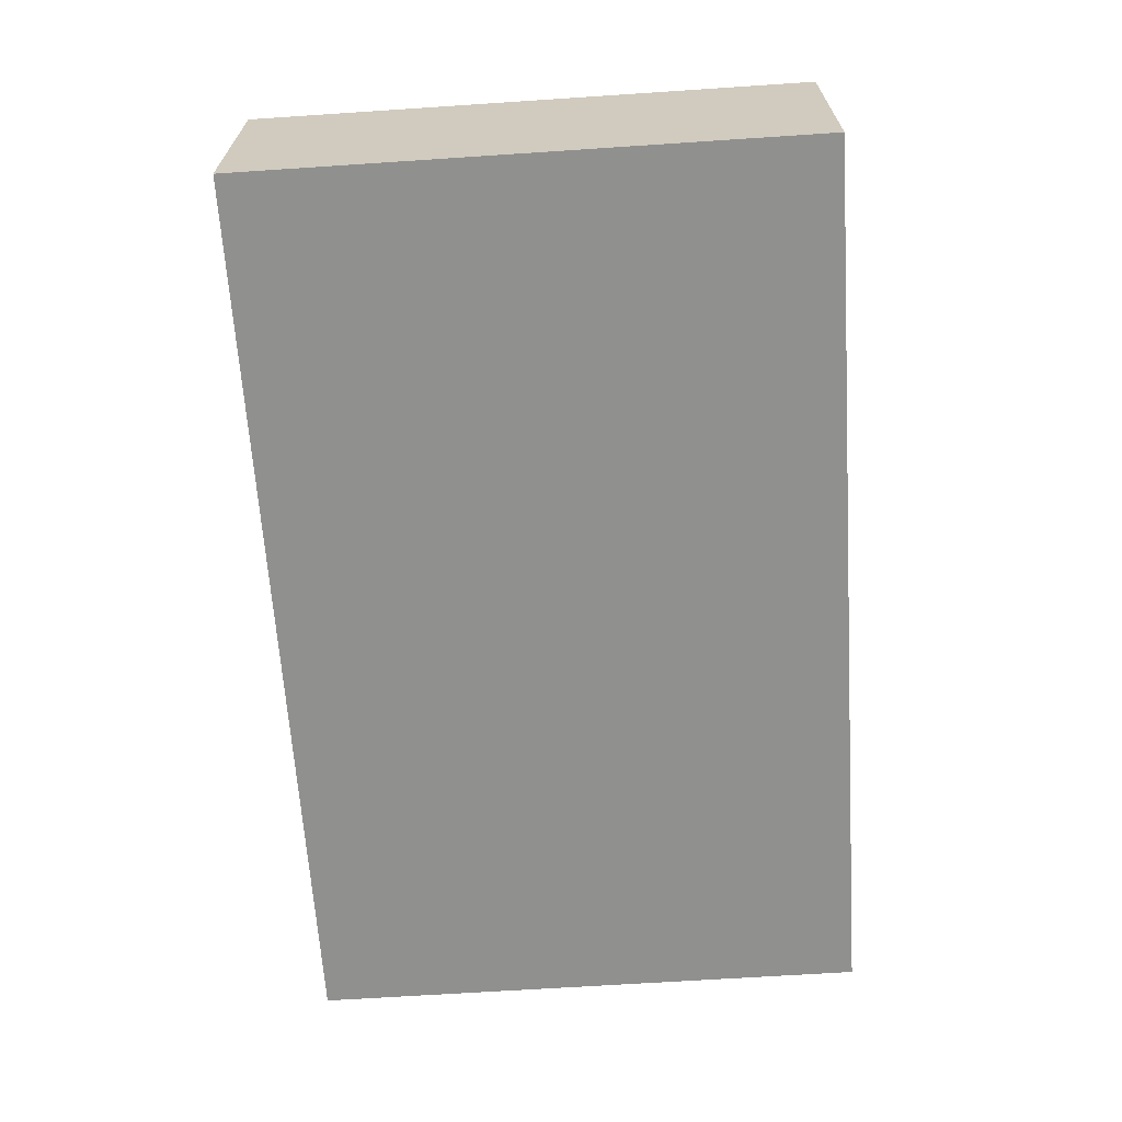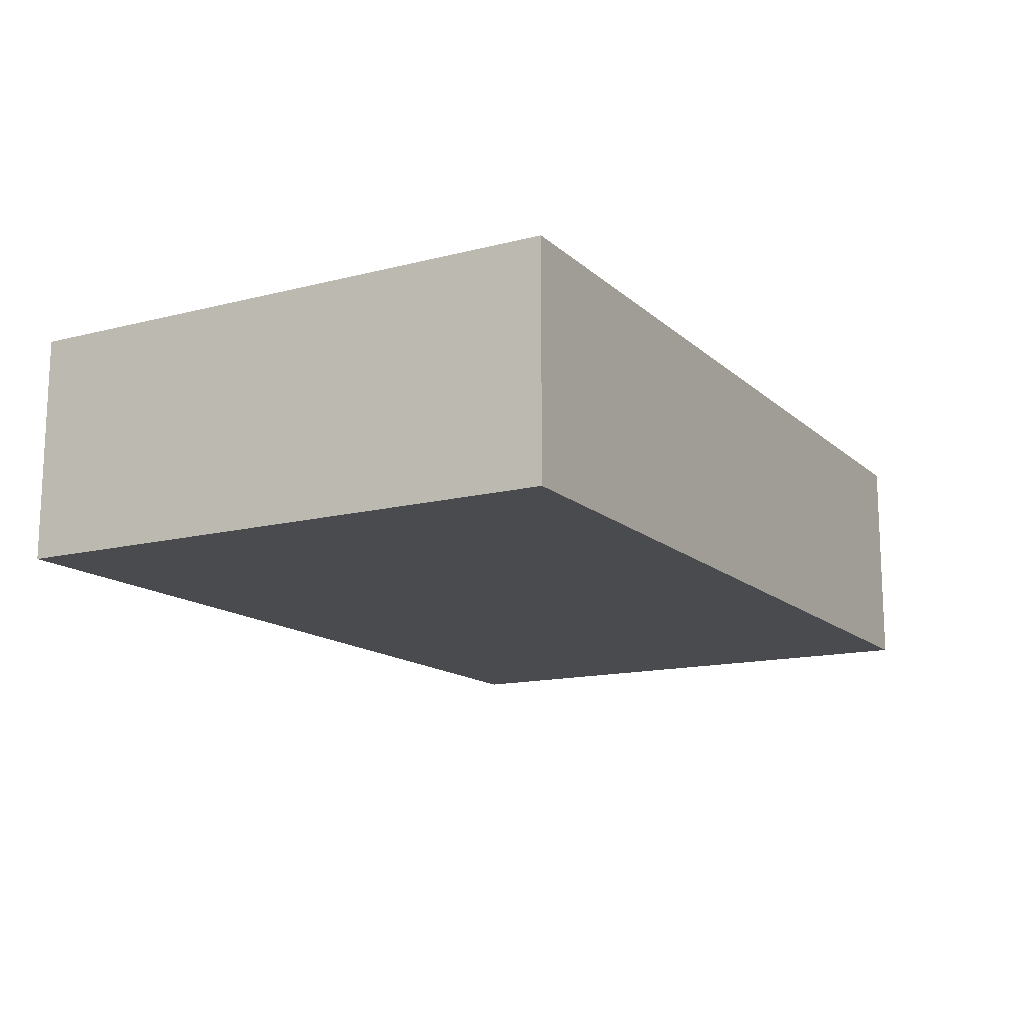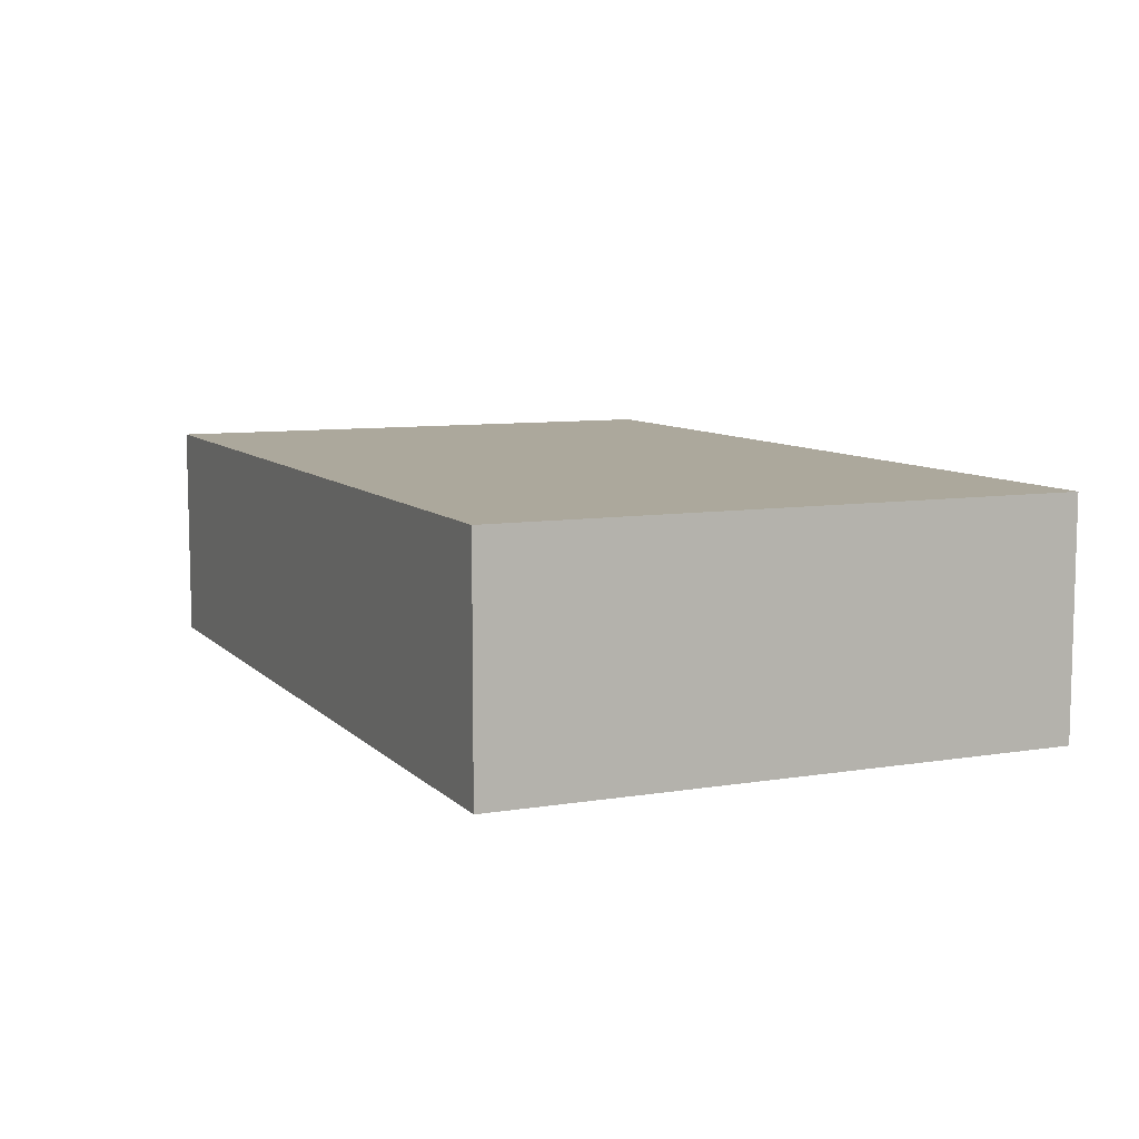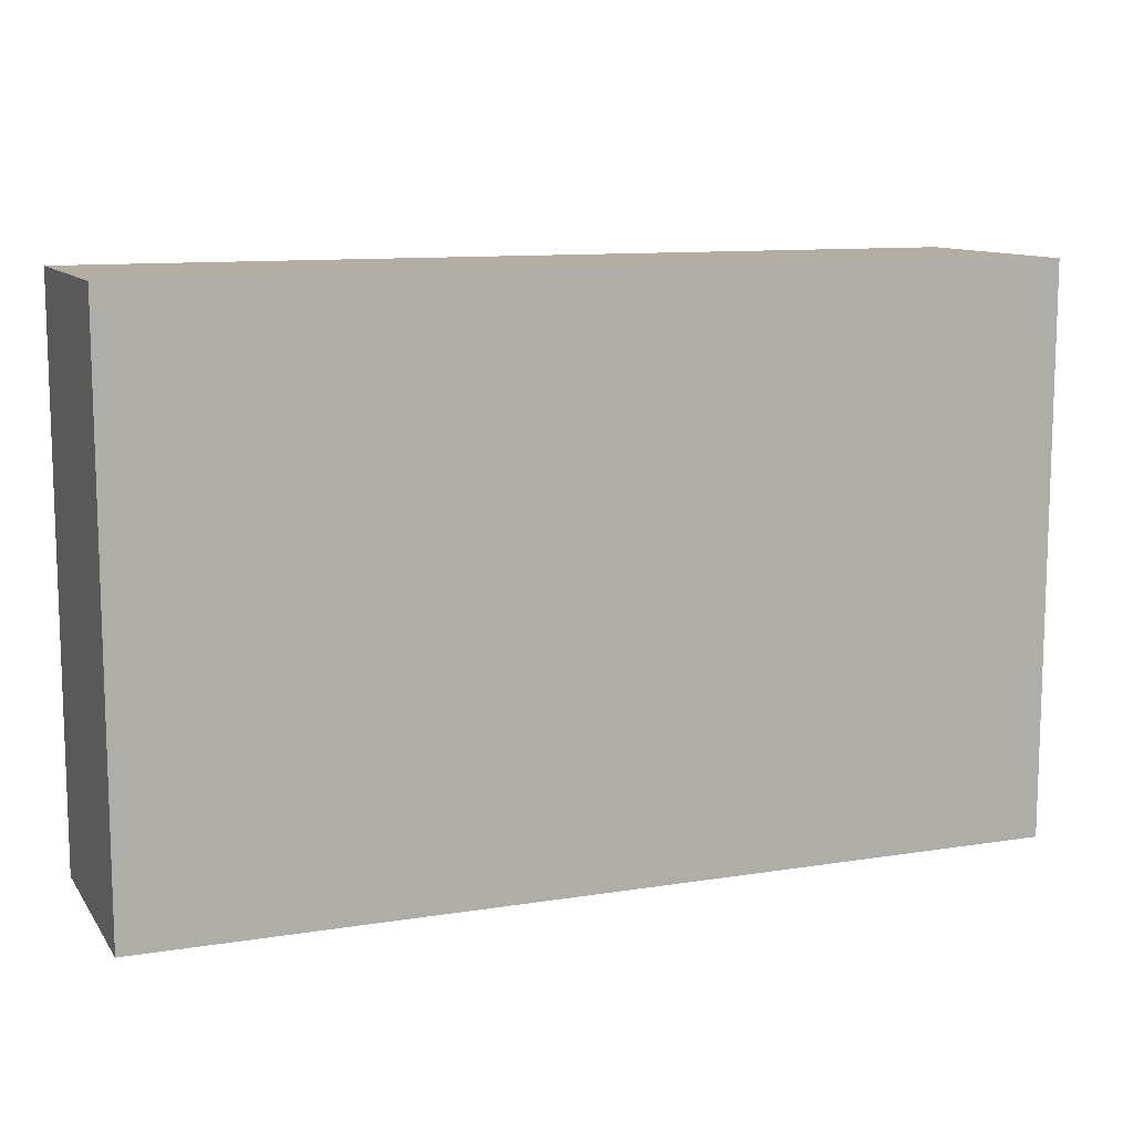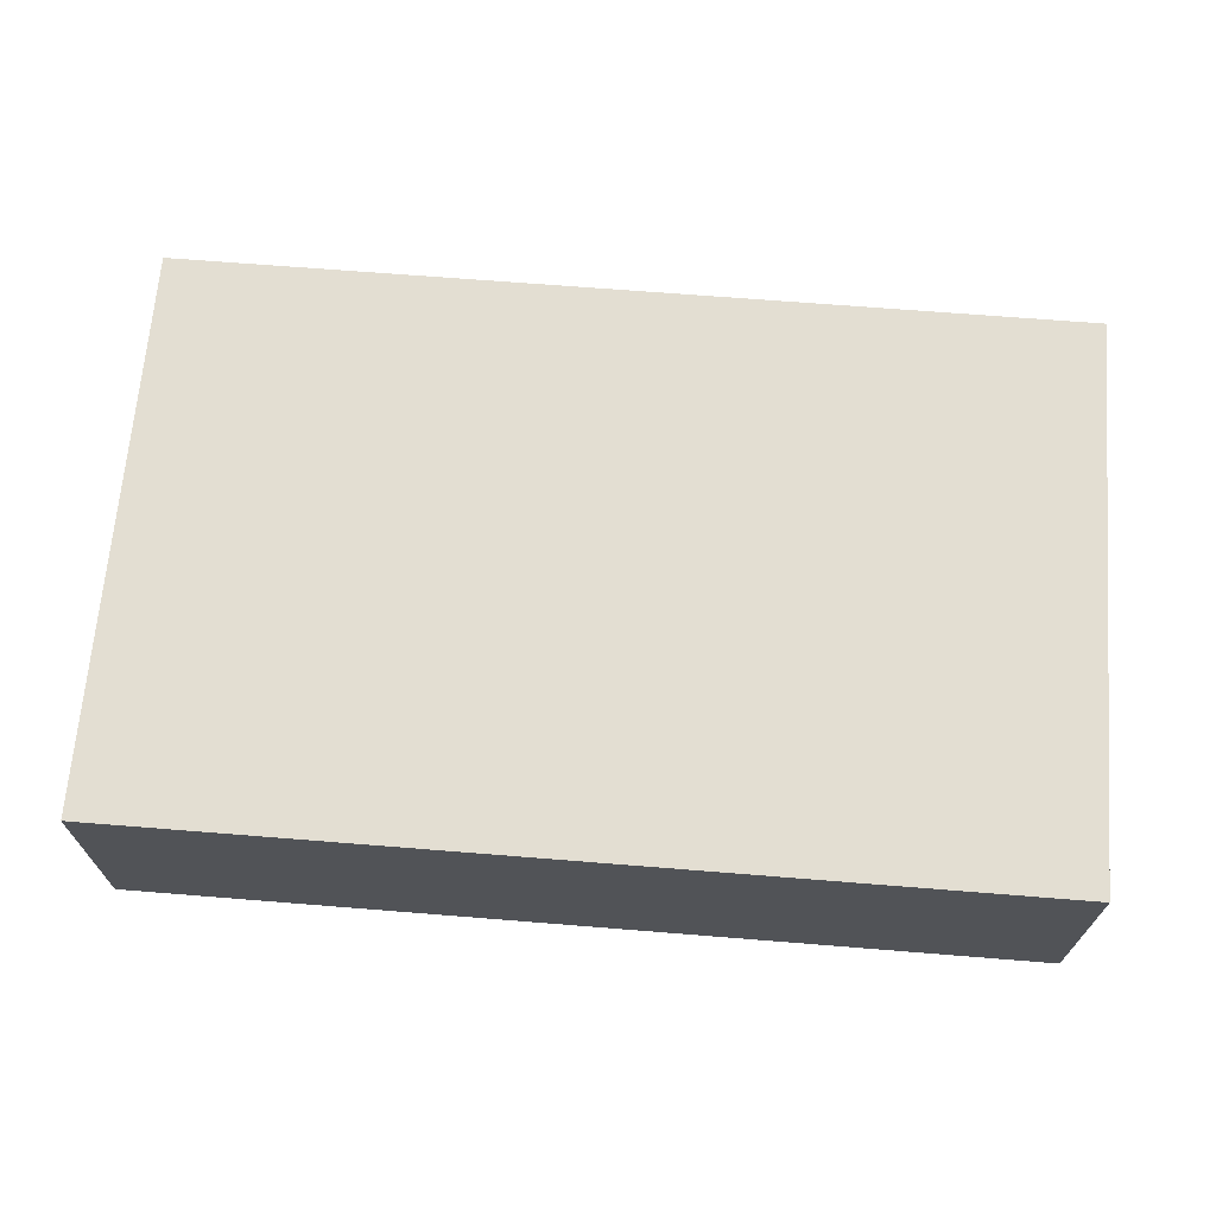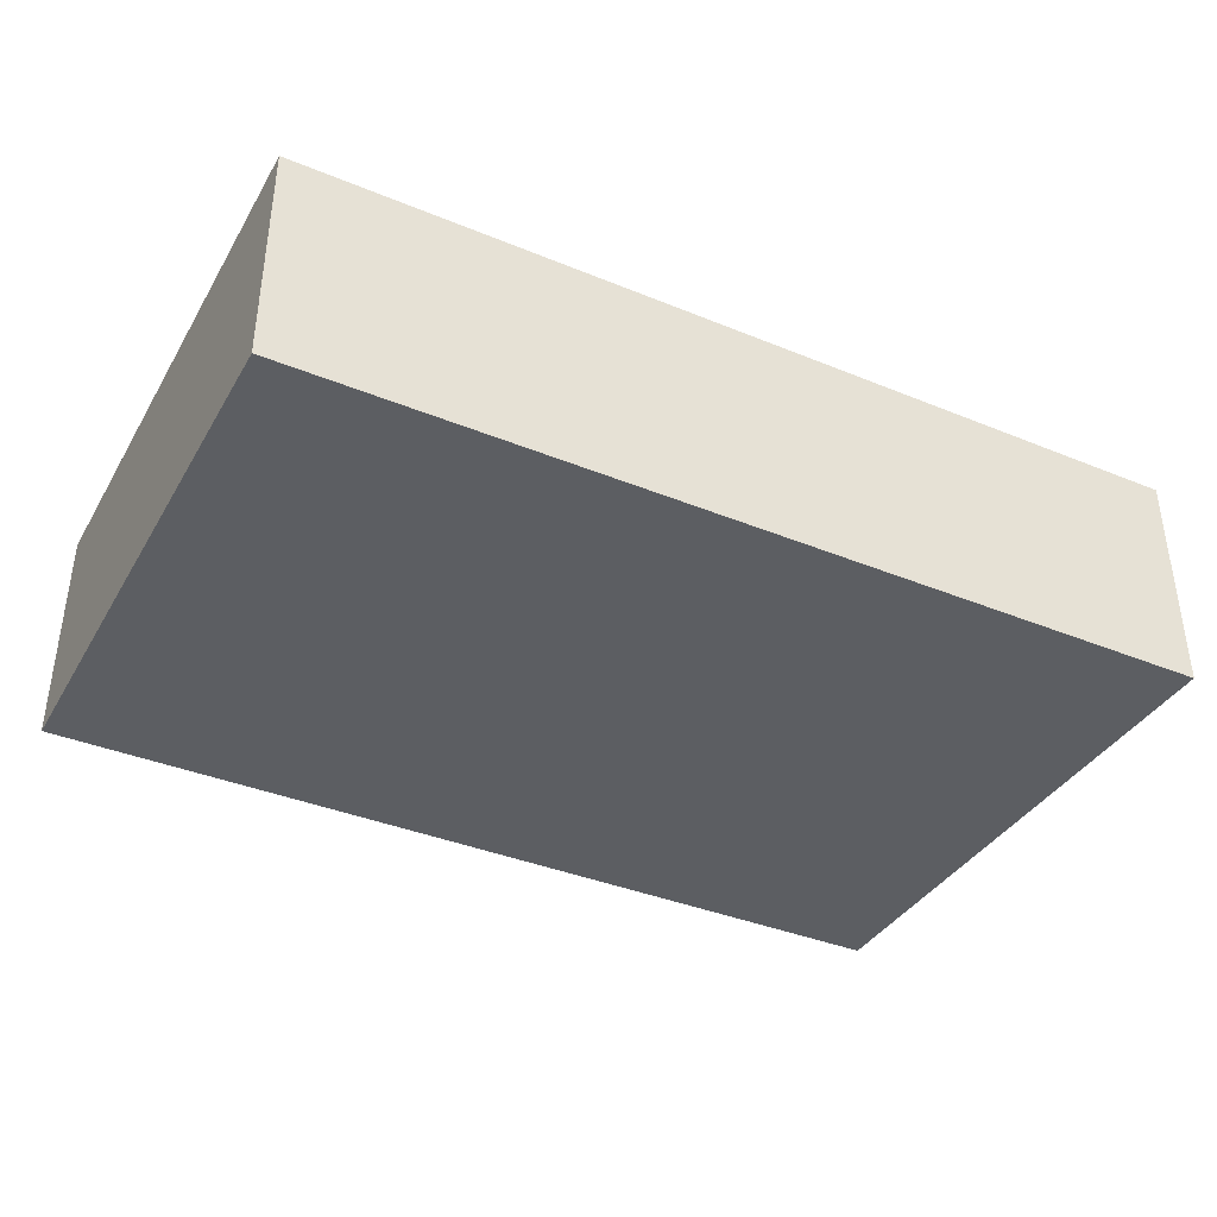
<metadata>
{"format":"obj","ext":"obj","renderer":"f3d","projection":"perspective","resolution":1024,"background":"white","views":[{"elev":-65.6,"azim":93.8,"up":"+Y"},{"elev":-14.3,"azim":-60.7,"up":"+Y"},{"elev":8.5,"azim":-114.0,"up":"+Y"},{"elev":10.9,"azim":158.5,"up":"+Z"},{"elev":67.7,"azim":-175.4,"up":"+Y"},{"elev":-38.0,"azim":-27.5,"up":"+Y"}]}
</metadata>
<code>
v 1.27 -0.3175 -0.7937
v 1.27 -0.3175 0.7937
v -1.27 -0.3175 0.7937
v -1.27 -0.3175 -0.7937
v 1.27 -0.3175 0.7937
v 1.27 0.3175 0.7937
v -1.27 0.3175 0.7937
v -1.27 -0.3175 0.7937
v -1.27 -0.3175 0.7937
v -1.27 0.3175 0.7937
v -1.27 0.3175 -0.7937
v -1.27 -0.3175 -0.7937
v -1.27 -0.3175 -0.7937
v -1.27 0.3175 -0.7937
v 1.27 0.3175 -0.7937
v 1.27 -0.3175 -0.7937
v 1.27 -0.3175 -0.7937
v 1.27 0.3175 -0.7937
v 1.27 0.3175 0.7937
v 1.27 -0.3175 0.7937
v 1.27 0.3175 0.7937
v 1.27 0.3175 -0.7937
v -1.27 0.3175 -0.7937
v -1.27 0.3175 0.7937
g 09575ee6-e303-11ea-b3dc-54bf646e7e1f
f 1 2 4
f 4 2 3
g 0958e592-e303-11ea-a161-54bf646e7e1f
f 6 7 5
f 5 7 8
g 095a6c36-e303-11ea-9dae-54bf646e7e1f
f 10 11 9
f 9 11 12
g 095bf2e2-e303-11ea-b632-54bf646e7e1f
f 14 15 13
f 13 15 16
g 095d7998-e303-11ea-a3f3-54bf646e7e1f
f 18 19 17
f 17 19 20
g 095ed924-e303-11ea-b04a-54bf646e7e1f
f 21 22 24
f 24 22 23

</code>
